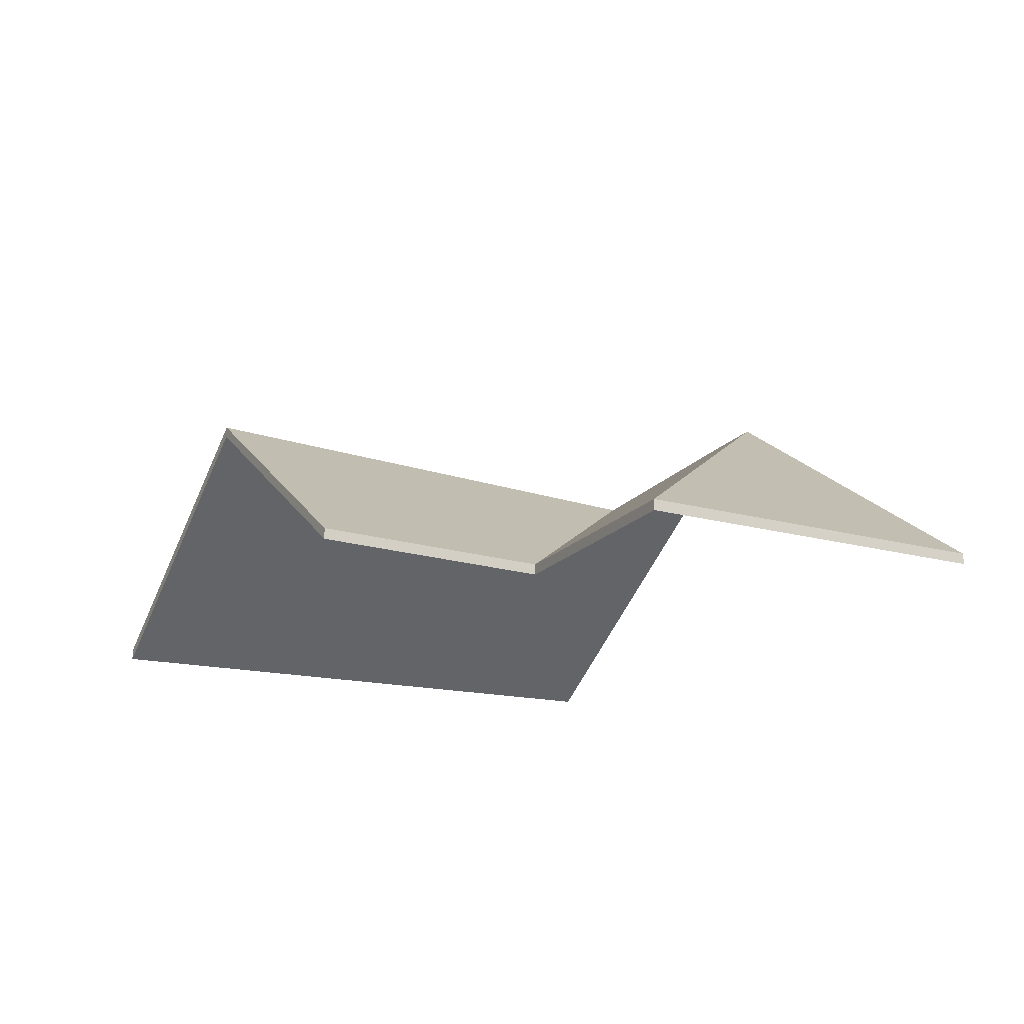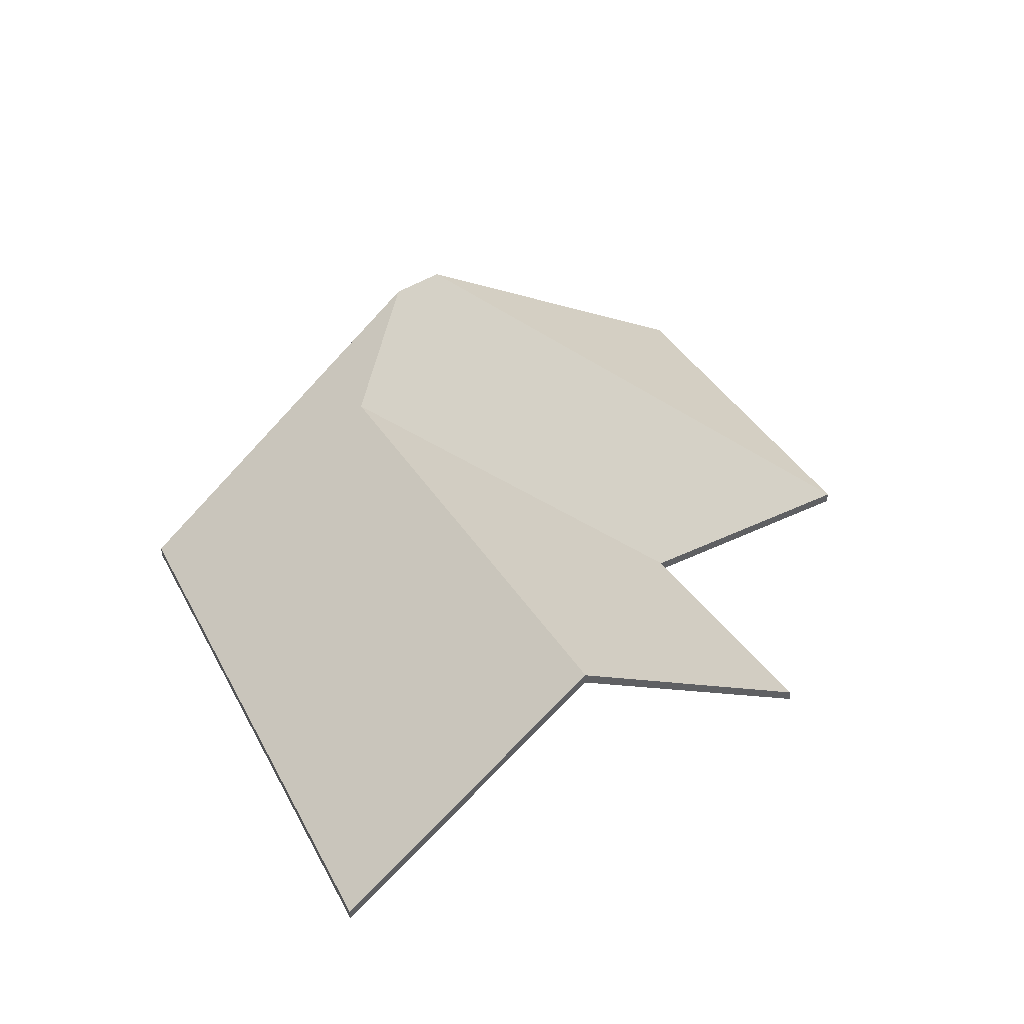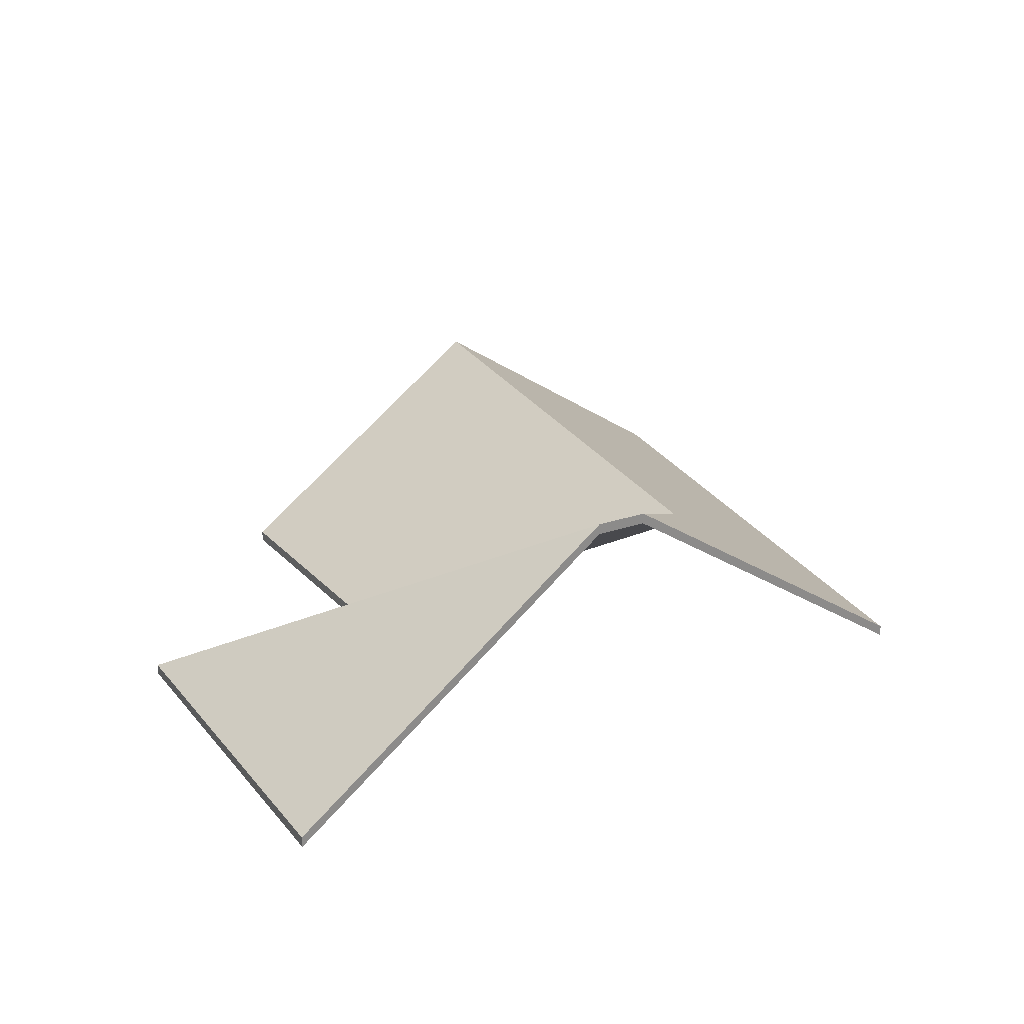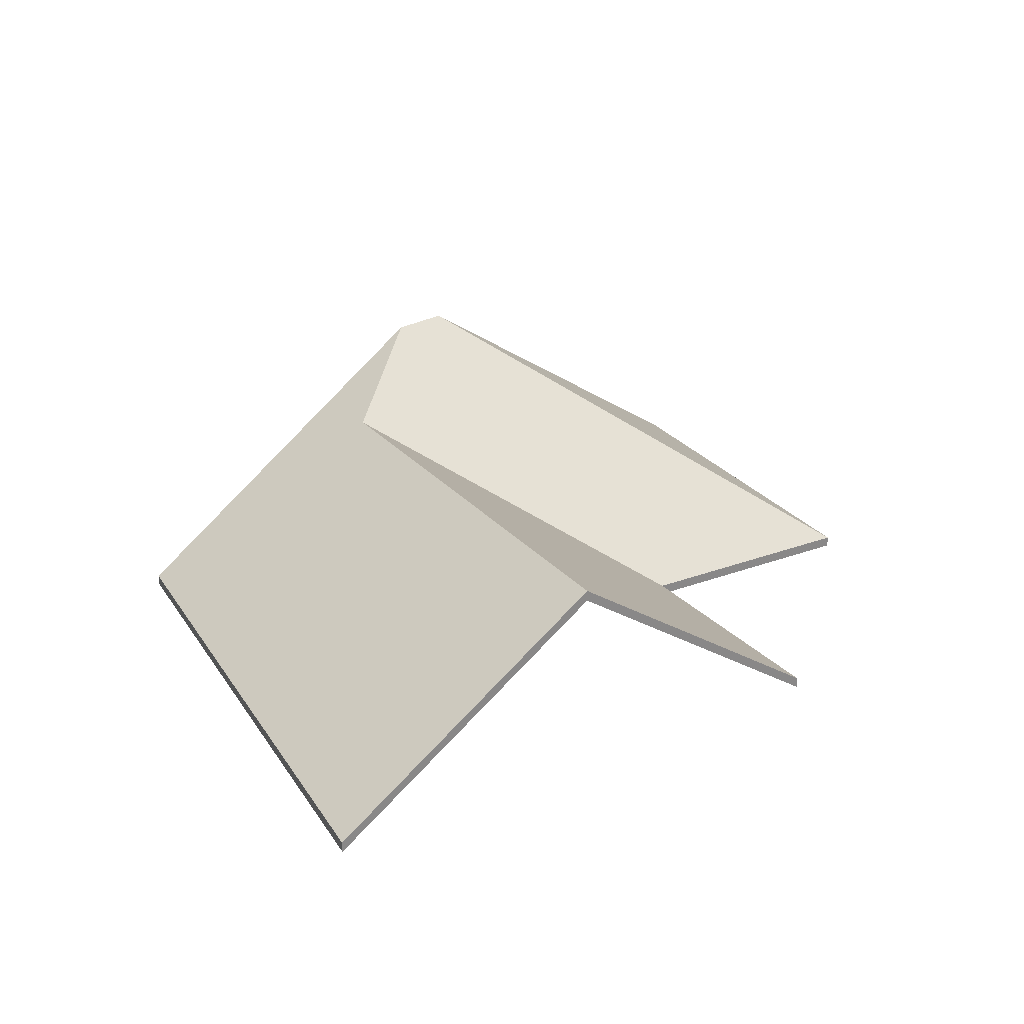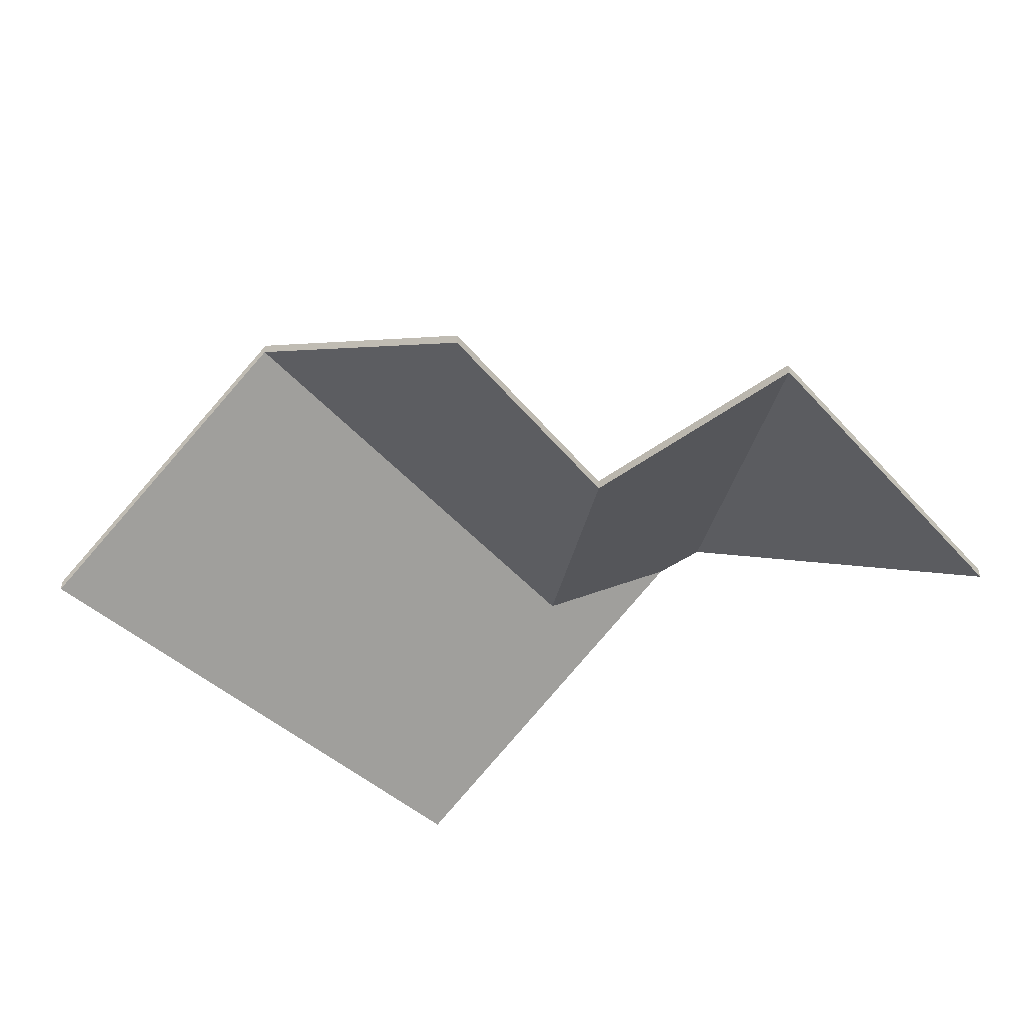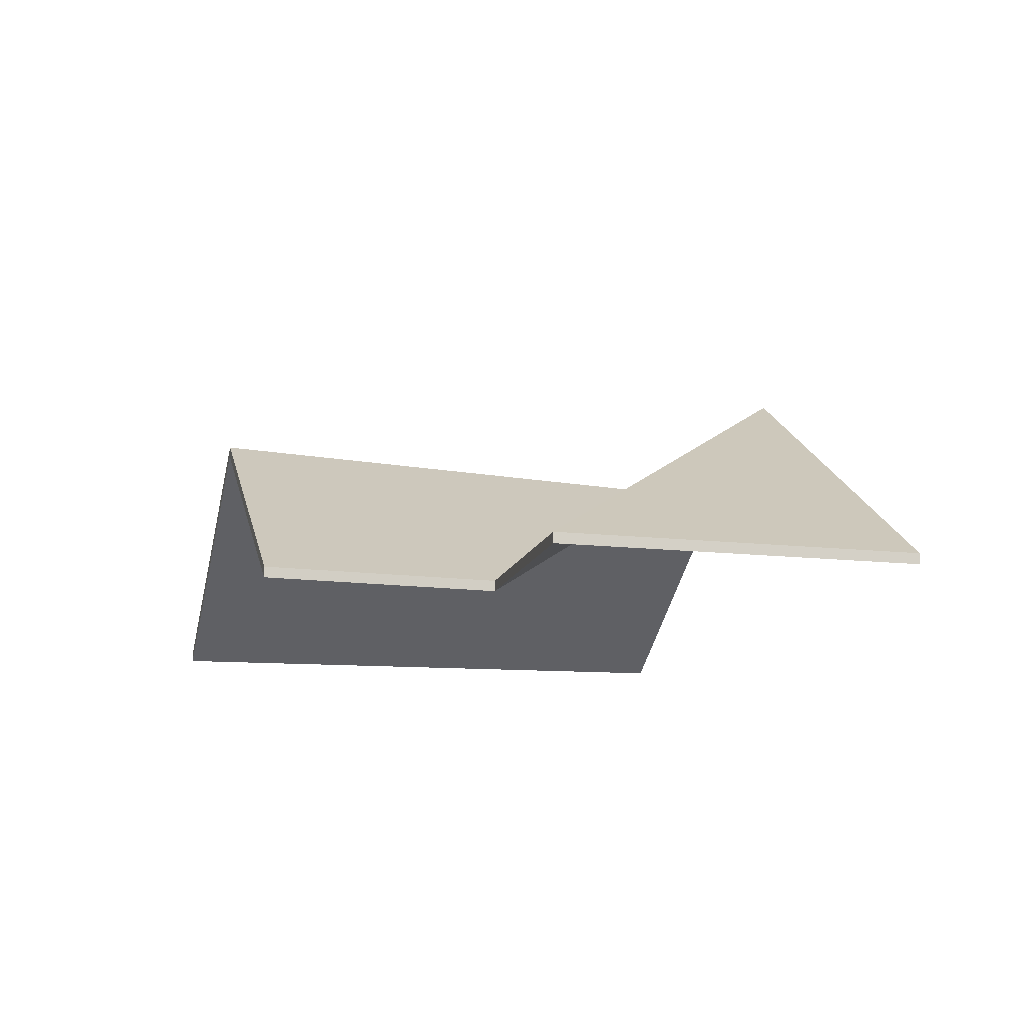
<metadata>
{"format":"obj","ext":"obj","renderer":"f3d","projection":"perspective","resolution":1024,"background":"white","views":[{"elev":-18.0,"azim":173.7,"up":"+Y"},{"elev":44.1,"azim":81.3,"up":"+Y"},{"elev":26.7,"azim":-98.1,"up":"+Y"},{"elev":27.9,"azim":81.2,"up":"+Y"},{"elev":-46.1,"azim":151.2,"up":"+Y"},{"elev":-13.1,"azim":-172.9,"up":"+Y"}]}
</metadata>
<code>
v 4.6 -0.02207 1.538
v 4.629 -0.05788 1.469
v 4.629 -0.06015 1.469
v 4.6 -0.02435 1.538
v 4.697 -0.01739 1.501
v 4.6 -0.02207 1.538
v 4.6 -0.02435 1.538
v 4.697 -0.01966 1.501
v 4.629 -0.05788 1.469
v 4.675 -0.05788 1.448
v 4.675 -0.06015 1.448
v 4.629 -0.06015 1.469
v 4.675 -0.05788 1.448
v 4.697 -0.01739 1.501
v 4.697 -0.01966 1.501
v 4.675 -0.06015 1.448
v 4.6 -0.02207 1.538
v 4.697 -0.01739 1.501
v 4.675 -0.05788 1.448
v 4.629 -0.05788 1.469
v 4.675 -0.06015 1.448
v 4.697 -0.01966 1.501
v 4.6 -0.02435 1.538
v 4.629 -0.06015 1.469
v 4.611 -0.05788 1.422
v 4.629 -0.05788 1.469
v 4.629 -0.06015 1.469
v 4.611 -0.06015 1.422
v 4.57 -0.007816 1.516
v 4.611 -0.05788 1.422
v 4.611 -0.06015 1.422
v 4.57 -0.01009 1.516
v 4.575 -0.008437 1.526
v 4.57 -0.007816 1.516
v 4.57 -0.01009 1.516
v 4.575 -0.01071 1.526
v 4.629 -0.05788 1.469
v 4.6 -0.02207 1.538
v 4.6 -0.02435 1.538
v 4.629 -0.06015 1.469
v 4.6 -0.02207 1.538
v 4.575 -0.008437 1.526
v 4.575 -0.01071 1.526
v 4.6 -0.02435 1.538
v 4.57 -0.007816 1.516
v 4.575 -0.008437 1.526
v 4.6 -0.02207 1.538
v 4.629 -0.05788 1.469
v 4.611 -0.05788 1.422
v 4.6 -0.02435 1.538
v 4.575 -0.01071 1.526
v 4.57 -0.01009 1.516
v 4.611 -0.06015 1.422
v 4.629 -0.06015 1.469
v 4.697 -0.01739 1.501
v 4.72 -0.05788 1.554
v 4.72 -0.06015 1.554
v 4.697 -0.01966 1.501
v 4.6 -0.02207 1.538
v 4.697 -0.01739 1.501
v 4.697 -0.01966 1.501
v 4.6 -0.02435 1.538
v 4.72 -0.05788 1.554
v 4.605 -0.05788 1.59
v 4.605 -0.06015 1.59
v 4.72 -0.06015 1.554
v 4.575 -0.008437 1.526
v 4.6 -0.02207 1.538
v 4.6 -0.02435 1.538
v 4.575 -0.01071 1.526
v 4.605 -0.05788 1.59
v 4.575 -0.008437 1.526
v 4.575 -0.01071 1.526
v 4.605 -0.06015 1.59
v 4.72 -0.05788 1.554
v 4.697 -0.01739 1.501
v 4.6 -0.02207 1.538
v 4.605 -0.05788 1.59
v 4.575 -0.008437 1.526
v 4.605 -0.06015 1.59
v 4.575 -0.01071 1.526
v 4.6 -0.02435 1.538
v 4.72 -0.06015 1.554
v 4.697 -0.01966 1.501
v 4.57 -0.007816 1.516
v 4.54 -0.05788 1.451
v 4.54 -0.06015 1.451
v 4.57 -0.01009 1.516
v 4.54 -0.05788 1.451
v 4.611 -0.05788 1.422
v 4.611 -0.06015 1.422
v 4.54 -0.06015 1.451
v 4.611 -0.05788 1.422
v 4.57 -0.007816 1.516
v 4.57 -0.01009 1.516
v 4.611 -0.06015 1.422
v 4.54 -0.05788 1.451
v 4.57 -0.007816 1.516
v 4.611 -0.05788 1.422
v 4.611 -0.06015 1.422
v 4.57 -0.01009 1.516
v 4.54 -0.06015 1.451
f 1 2 3
f 1 3 4
f 5 6 7
f 5 7 8
f 9 10 11
f 9 11 12
f 13 14 15
f 13 15 16
f 17 18 19
f 17 19 20
f 21 22 23
f 21 23 24
f 25 26 27
f 25 27 28
f 29 30 31
f 29 31 32
f 33 34 35
f 33 35 36
f 37 38 39
f 37 39 40
f 41 42 43
f 41 43 44
f 45 46 47
f 45 47 48
f 45 48 49
f 50 51 52
f 50 52 53
f 50 53 54
f 55 56 57
f 55 57 58
f 59 60 61
f 59 61 62
f 63 64 65
f 63 65 66
f 67 68 69
f 67 69 70
f 71 72 73
f 71 73 74
f 75 76 77
f 75 77 78
f 78 77 79
f 80 81 82
f 80 82 83
f 83 82 84
f 85 86 87
f 85 87 88
f 89 90 91
f 89 91 92
f 93 94 95
f 93 95 96
f 97 98 99
f 100 101 102

</code>
